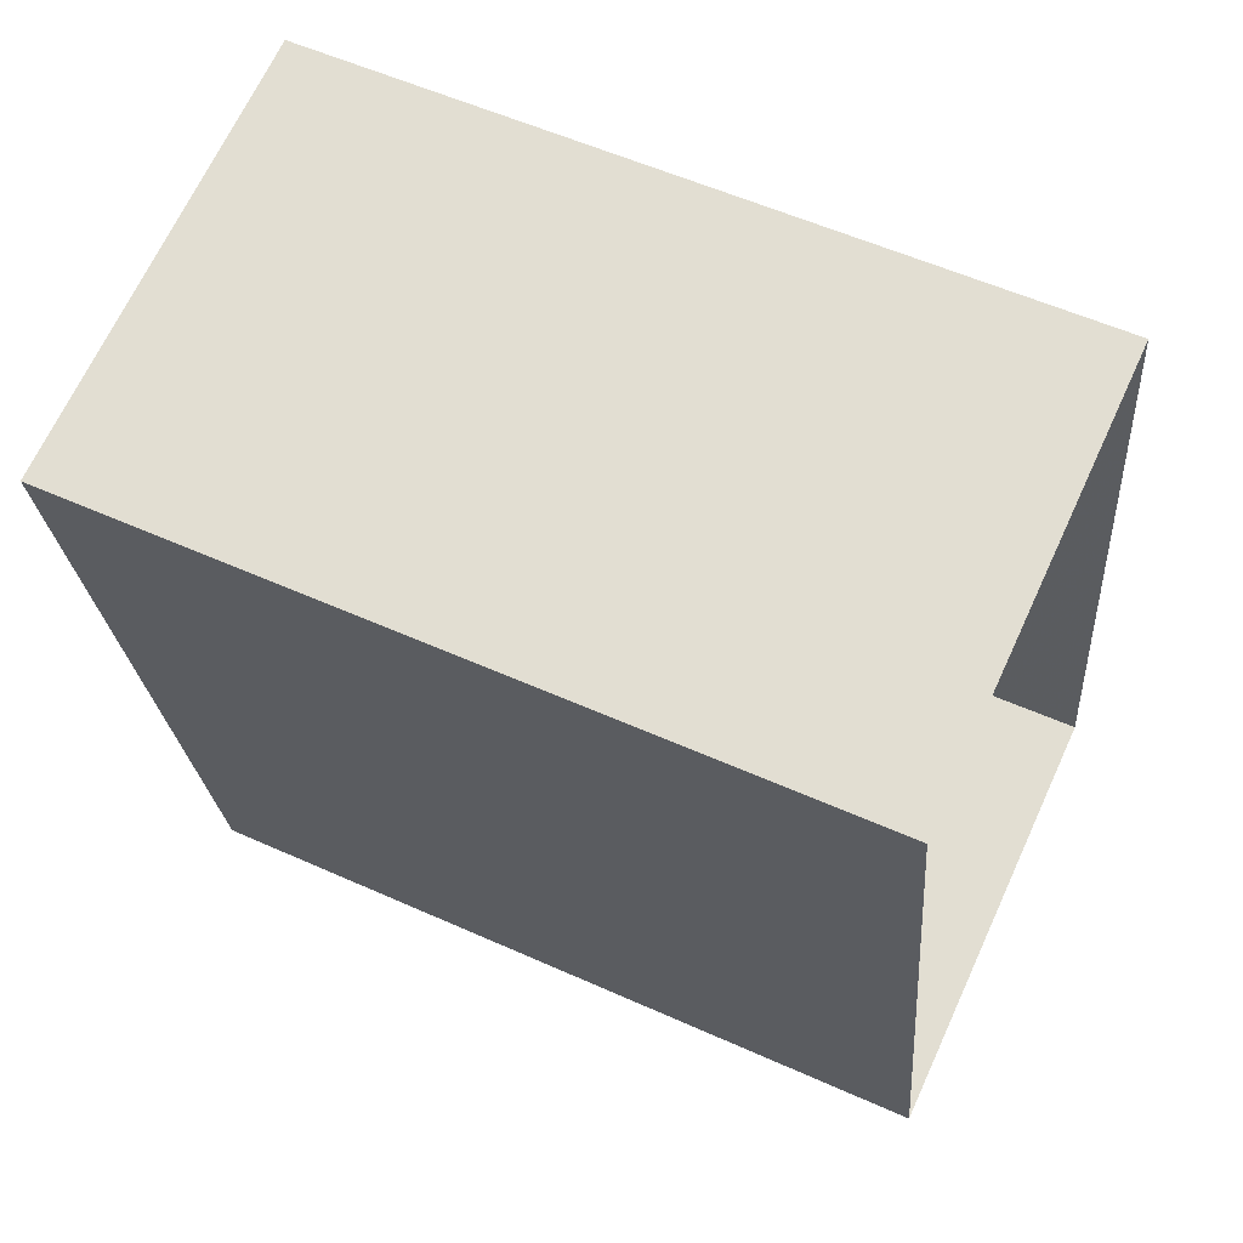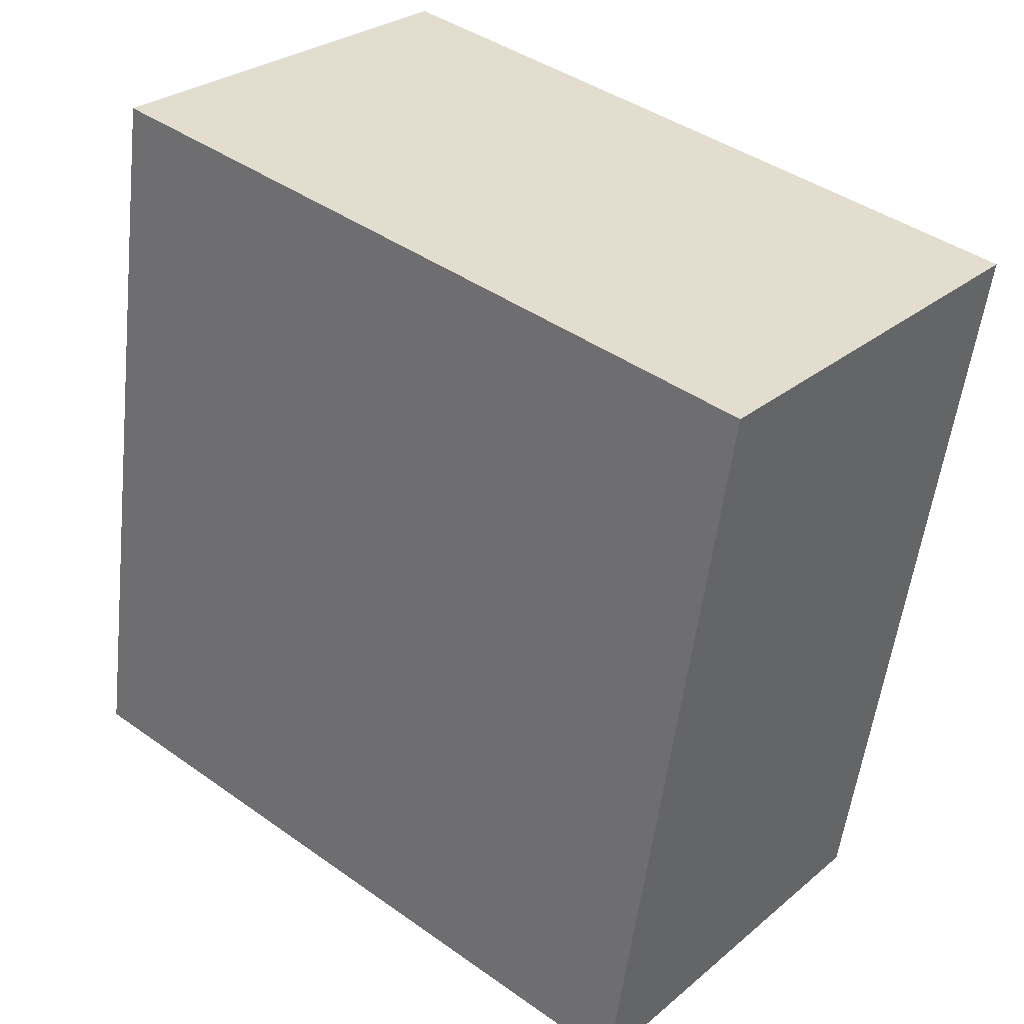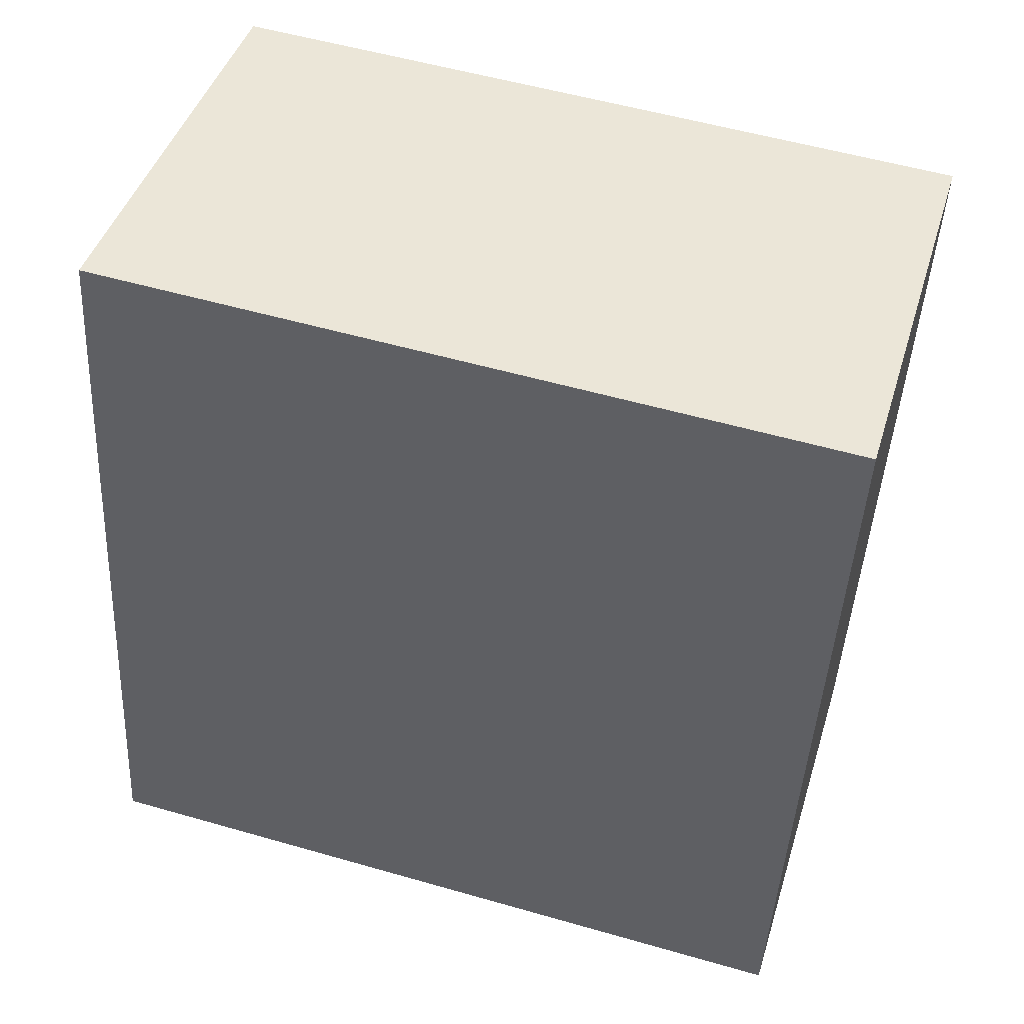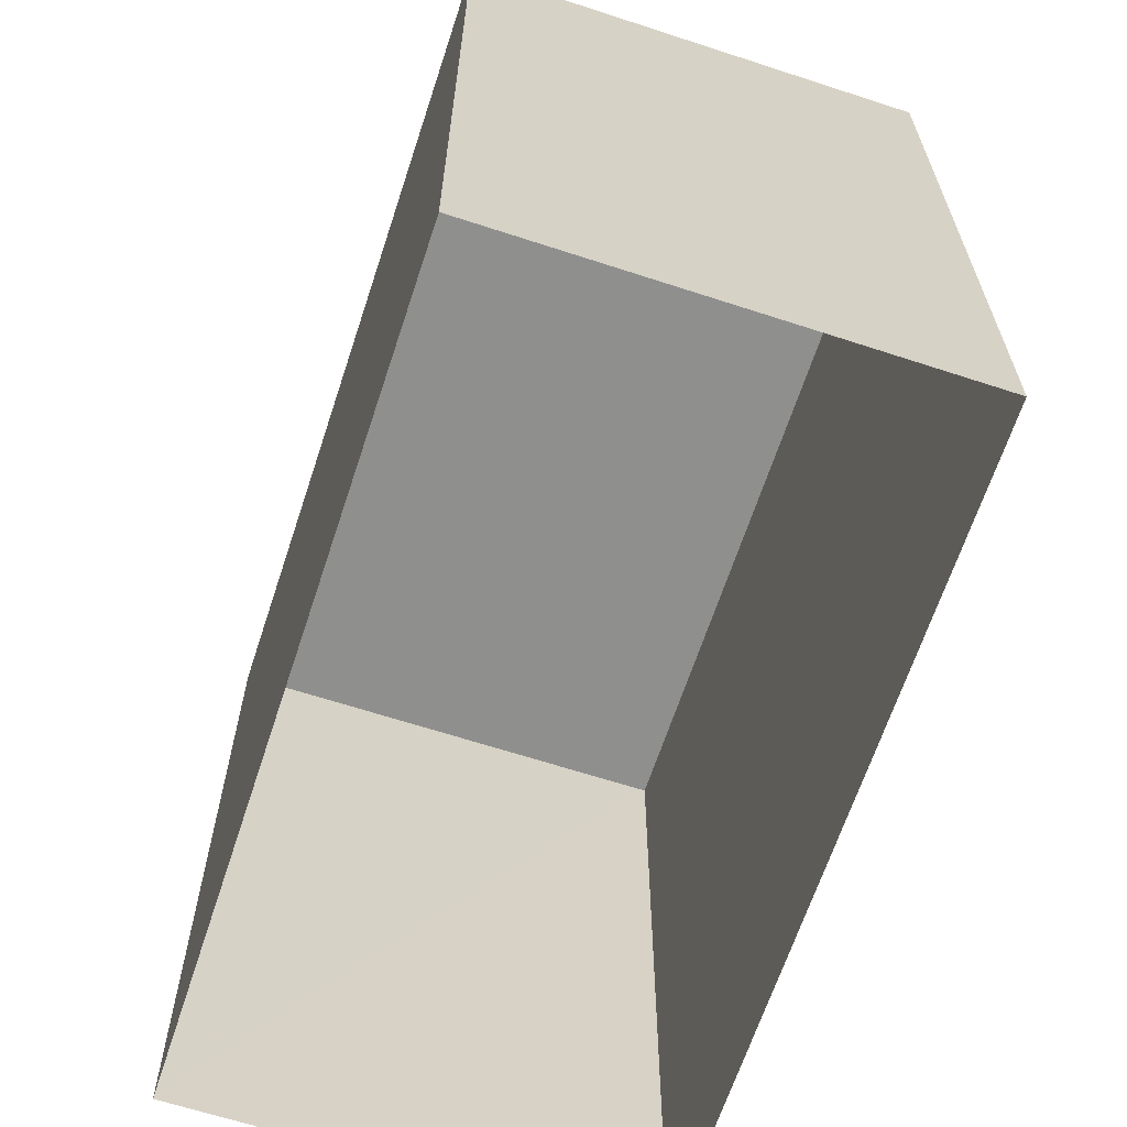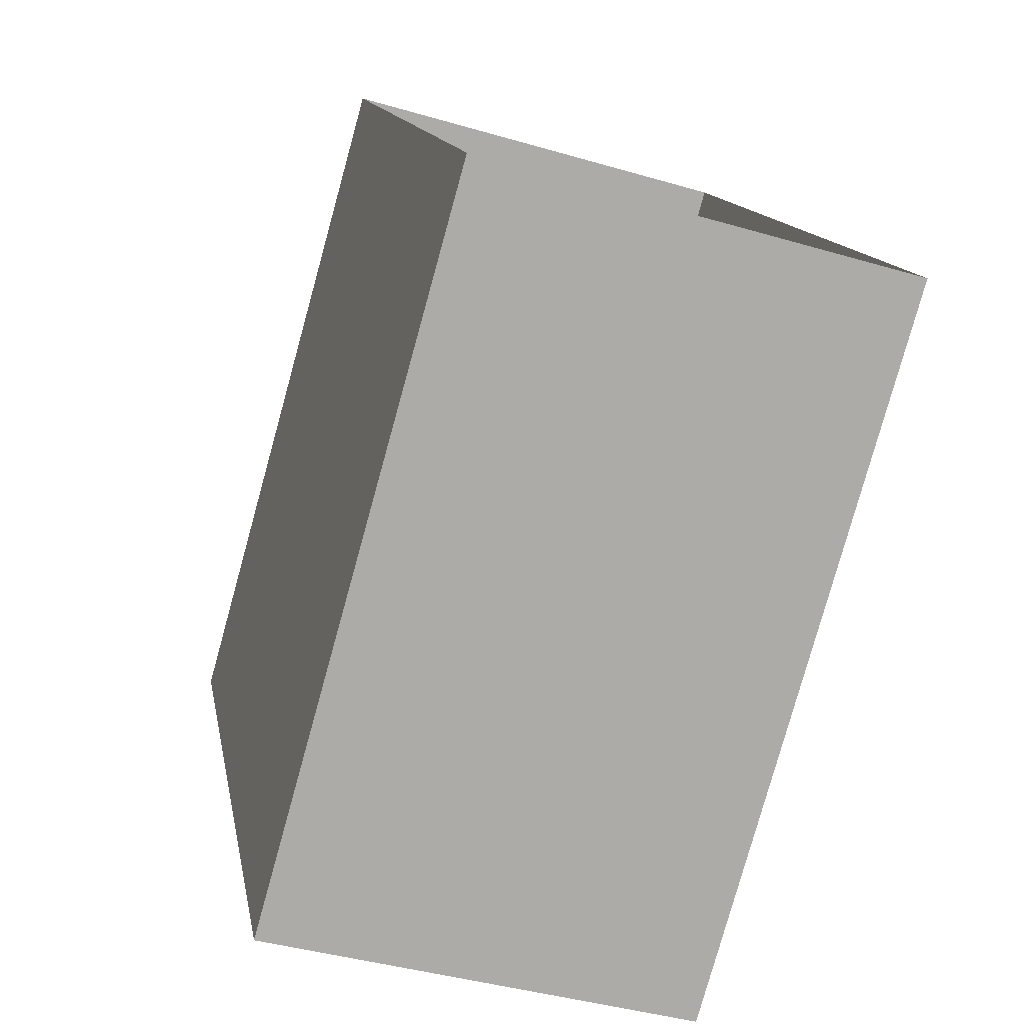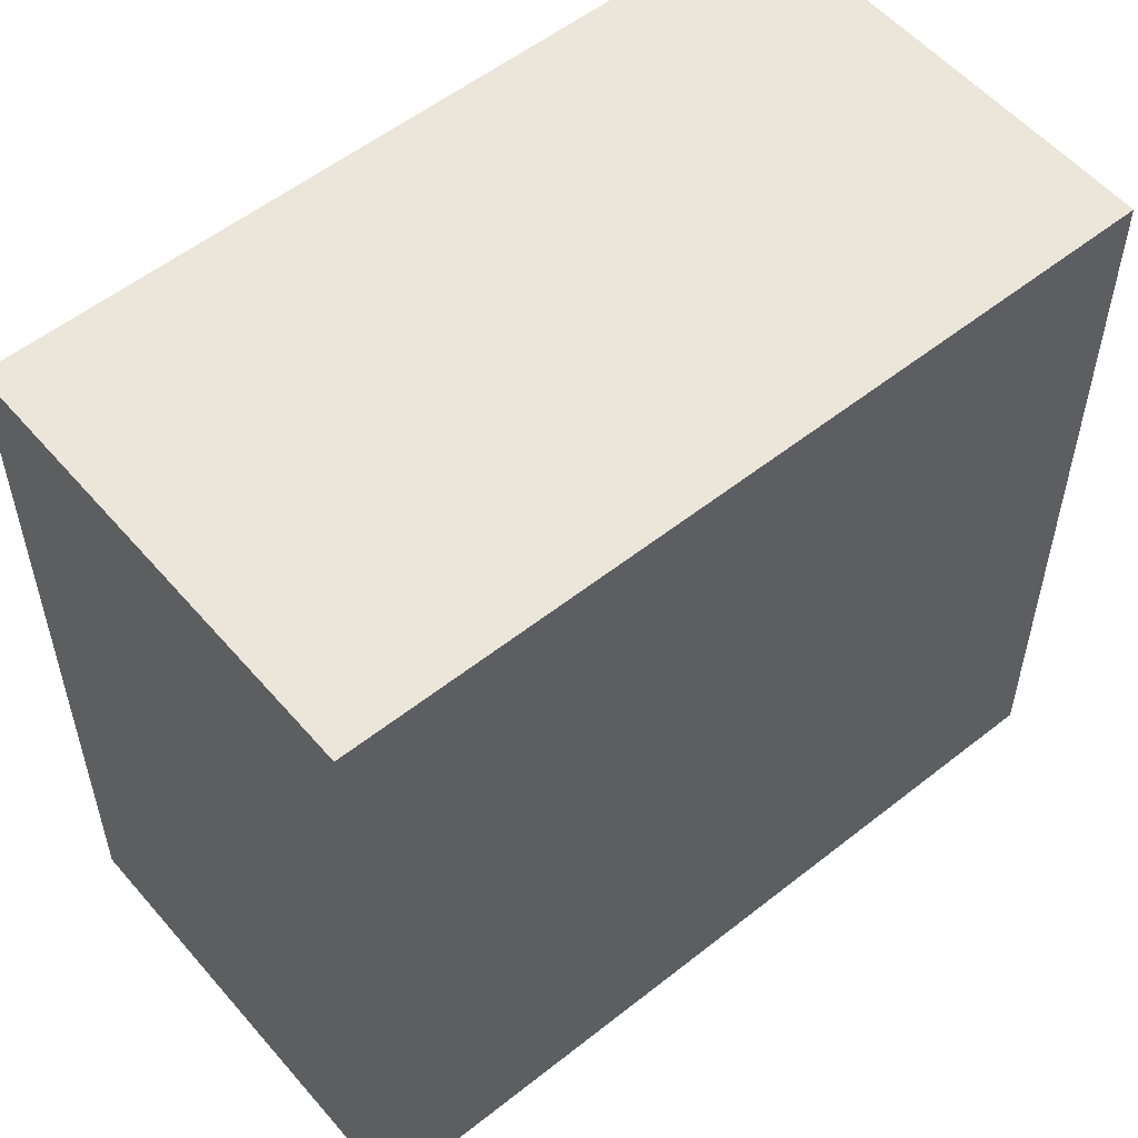
<metadata>
{"format":"obj","ext":"obj","renderer":"f3d","projection":"perspective","resolution":1024,"background":"white","views":[{"elev":56.1,"azim":115.2,"up":"+Y"},{"elev":42.4,"azim":-49.8,"up":"+Y"},{"elev":54.6,"azim":-73.1,"up":"+Y"},{"elev":-65.2,"azim":151.2,"up":"+Z"},{"elev":-79.1,"azim":164.5,"up":"+Y"},{"elev":55.1,"azim":-140.5,"up":"+Z"}]}
</metadata>
<code>
v -1.21e+04 -3.365e+04 37.82
v -1.211e+04 -3.364e+04 37.82
v -1.21e+04 -3.364e+04 37.82
v -1.21e+04 -3.364e+04 37.82
v -1.21e+04 -3.365e+04 43.86
v -1.21e+04 -3.364e+04 43.86
v -1.21e+04 -3.364e+04 43.86
v -1.211e+04 -3.364e+04 43.86
f 1 2 3
f 4 1 3
f 5 6 7
f 8 5 7
f 7 4 3
f 7 6 4
f 5 1 4
f 6 5 4
f 8 2 1
f 5 8 1
f 8 3 2
f 8 7 3

</code>
